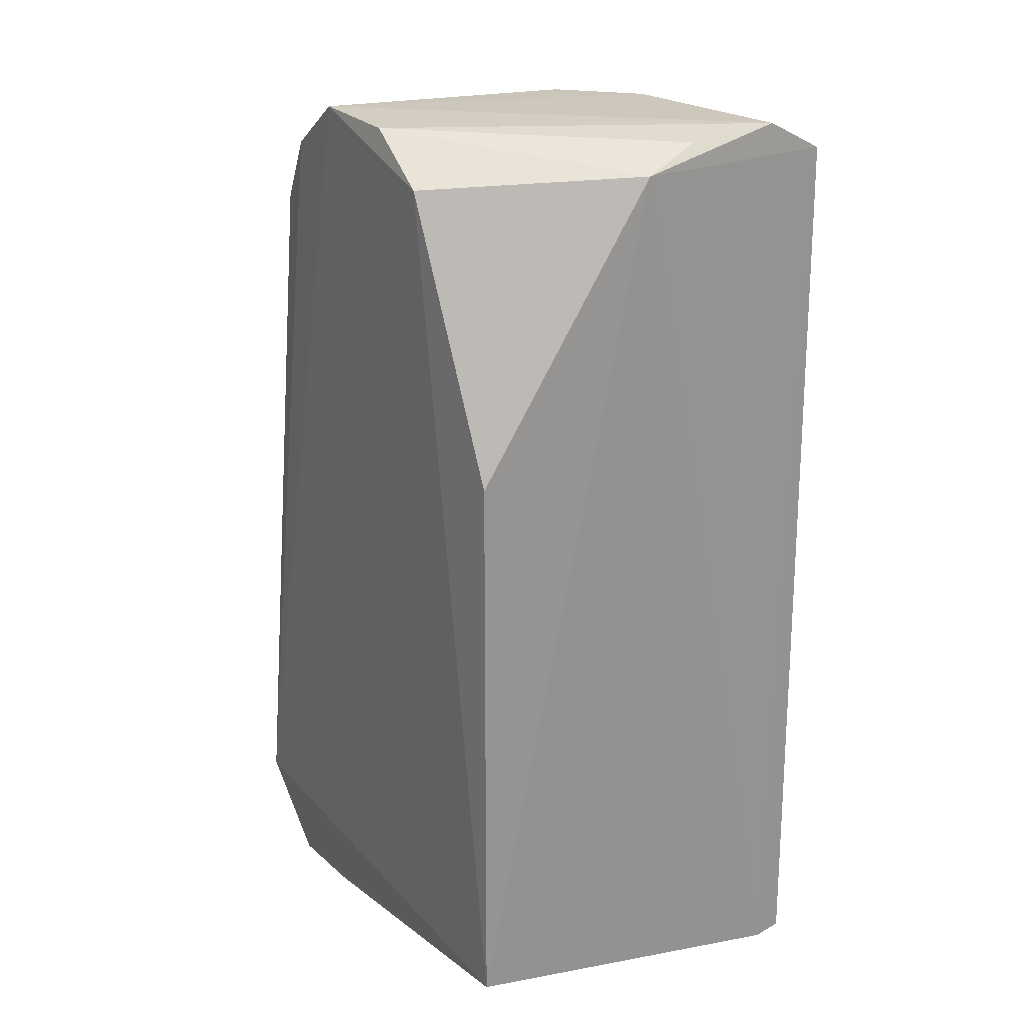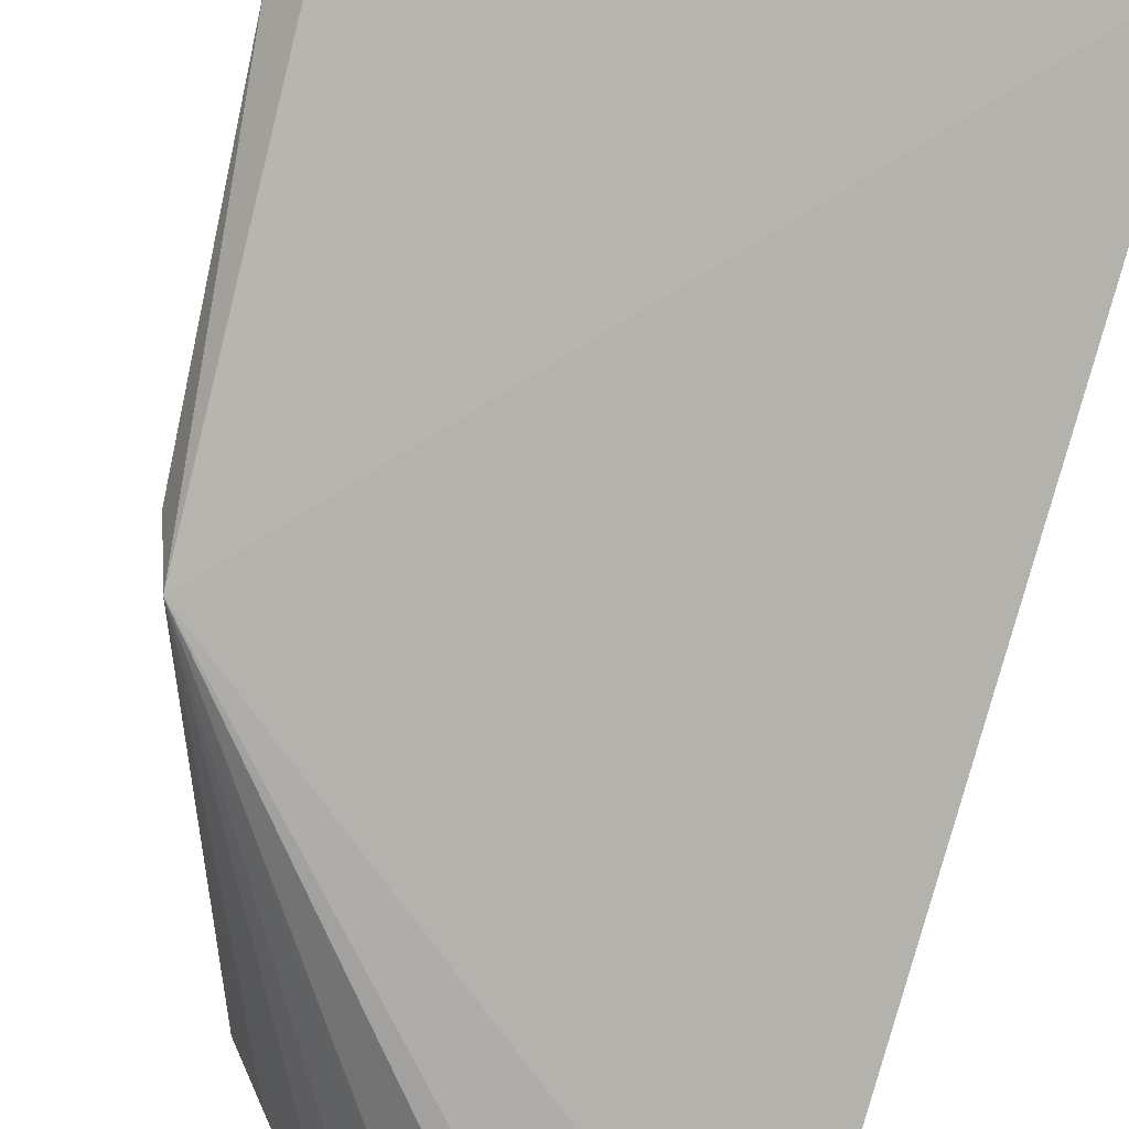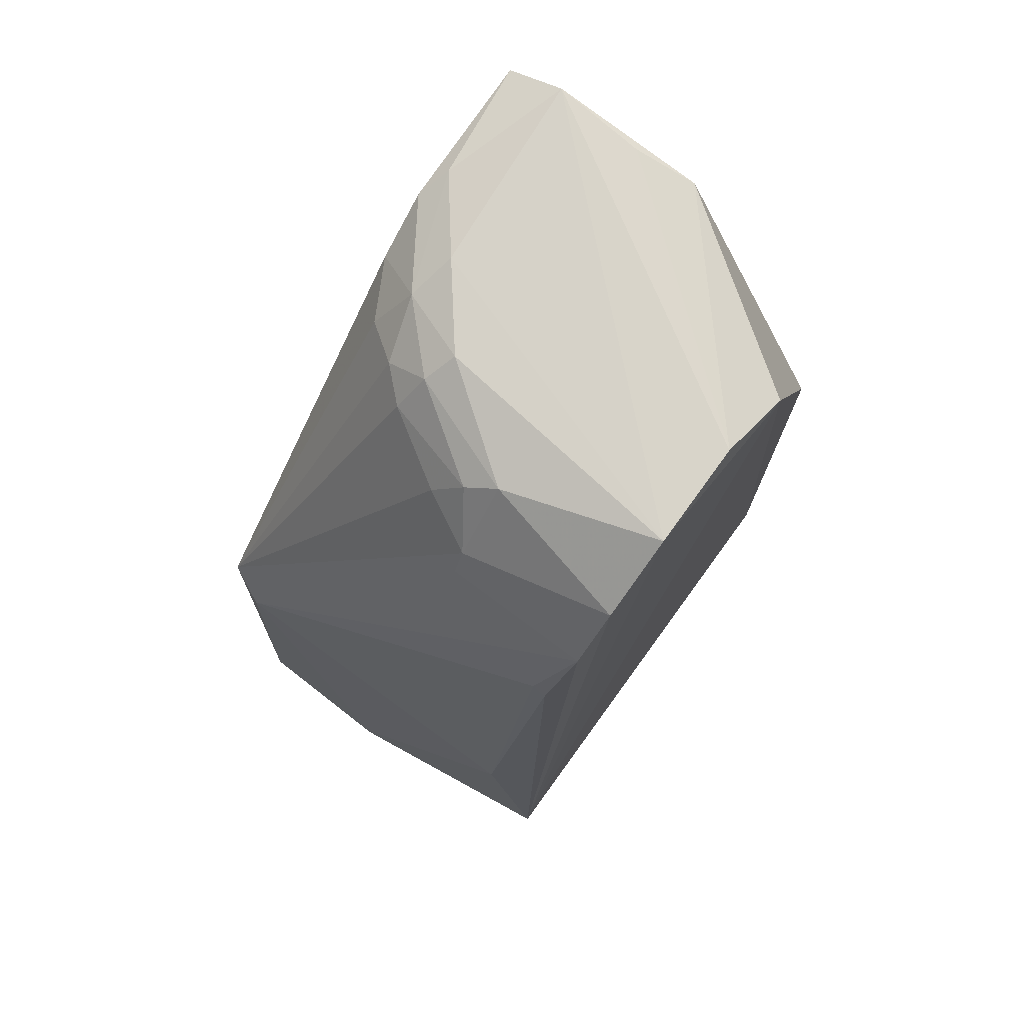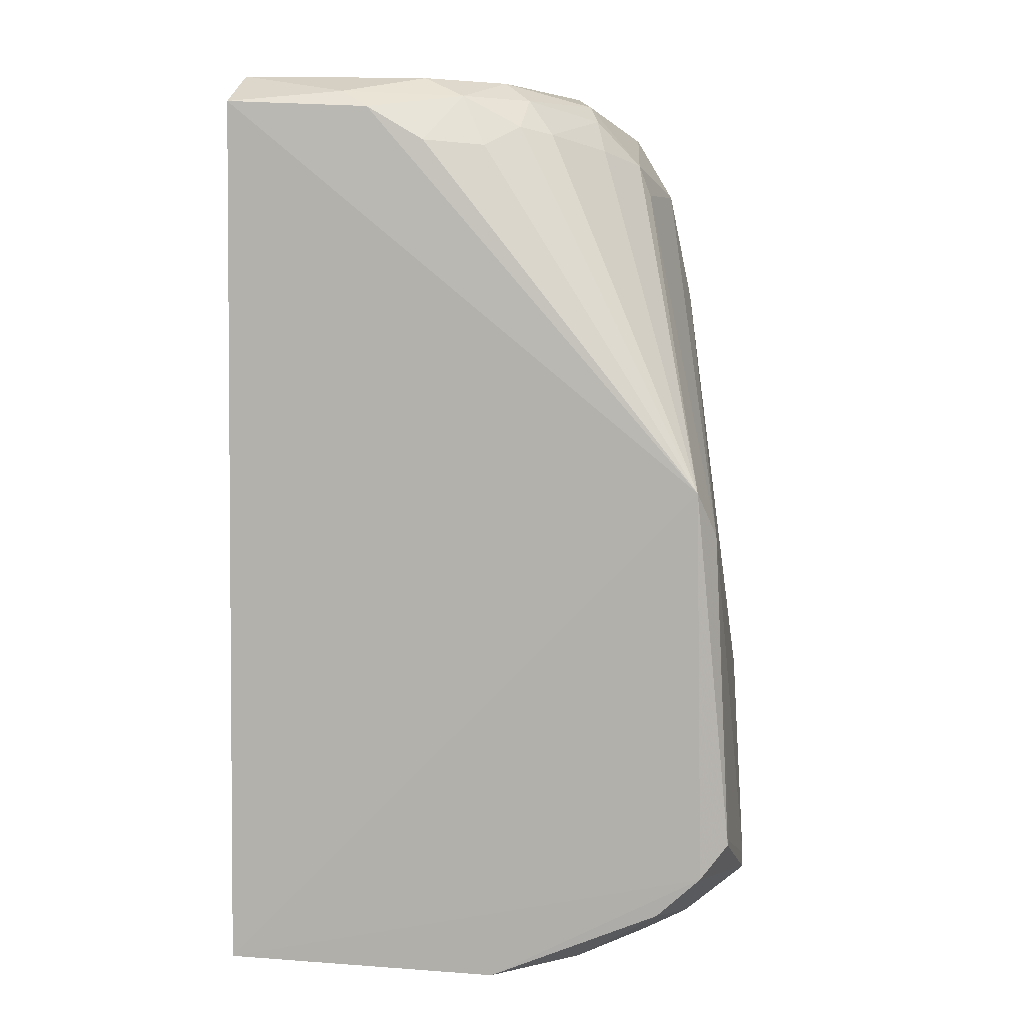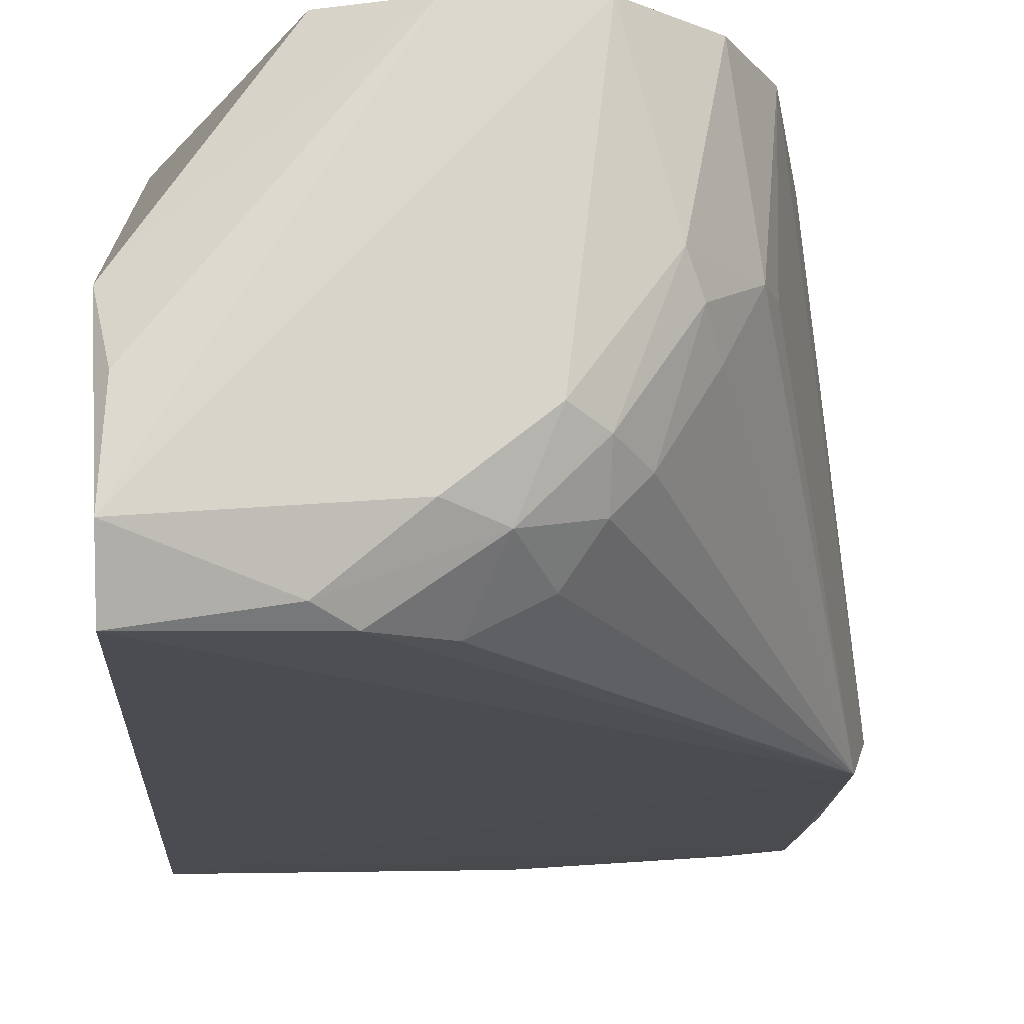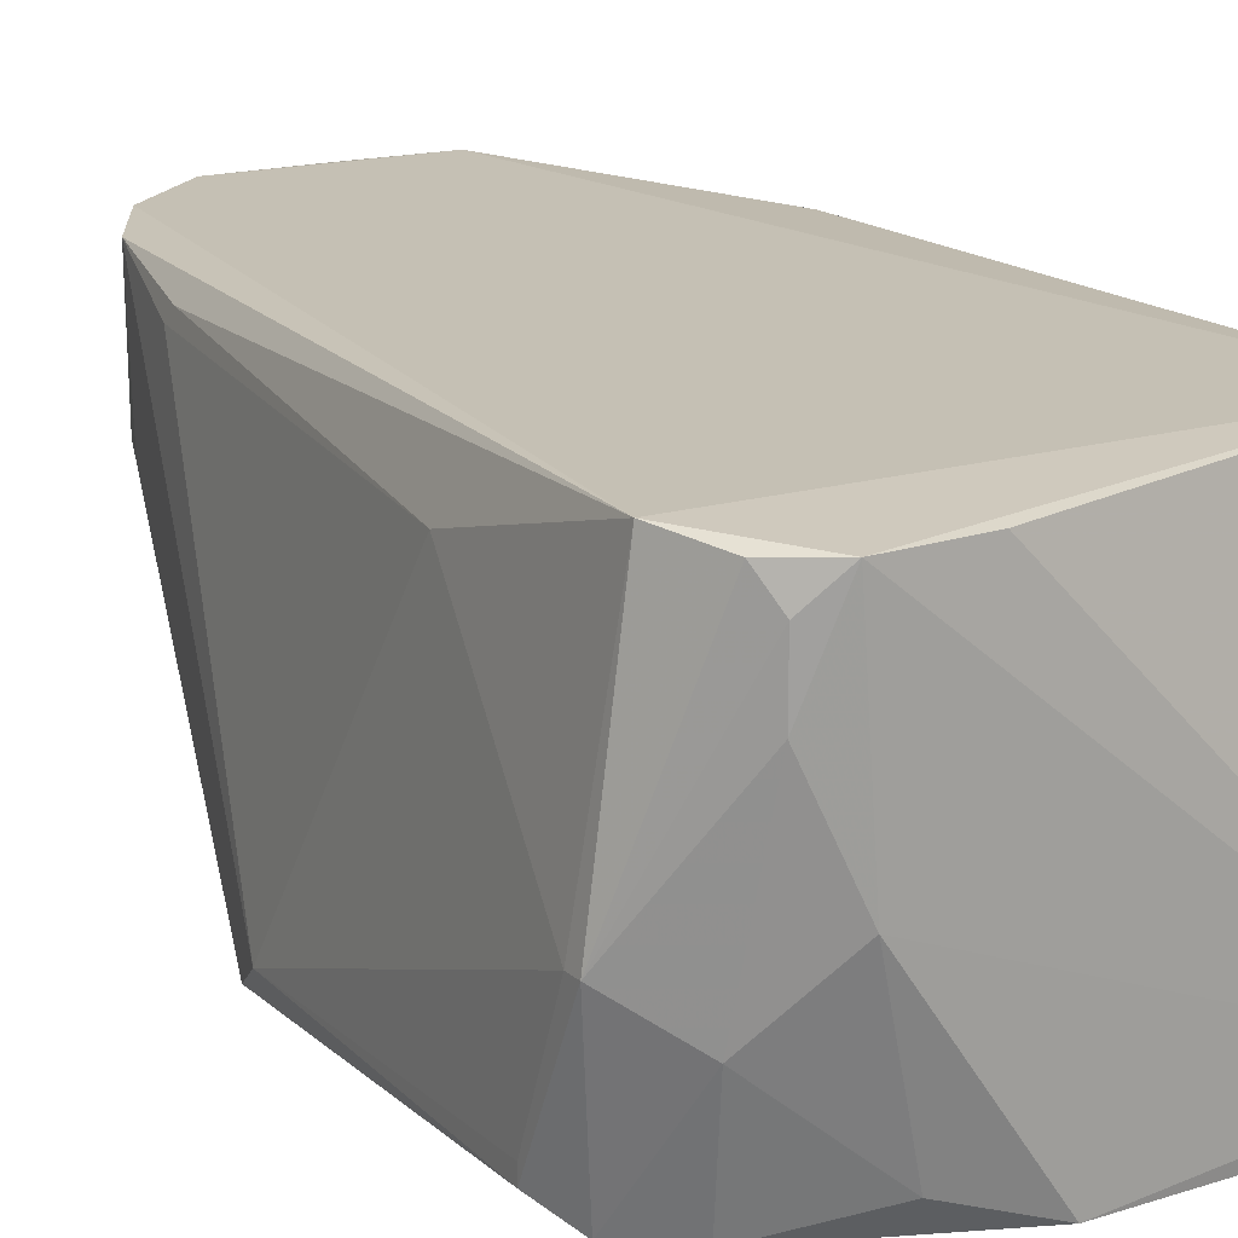
<metadata>
{"format":"obj","ext":"obj","renderer":"f3d","projection":"perspective","resolution":1024,"background":"white","views":[{"elev":23.7,"azim":-121.9,"up":"+Z"},{"elev":-79.8,"azim":165.2,"up":"+Y"},{"elev":76.1,"azim":126.3,"up":"+Z"},{"elev":6.3,"azim":13.1,"up":"+Z"},{"elev":-15.0,"azim":-2.9,"up":"+Y"},{"elev":18.3,"azim":147.3,"up":"+Y"}]}
</metadata>
<code>
v 1.016 -0.5714 -0.6664
v 1.016 -0.6031 -0.6664
v -0.09508 -0.6031 -0.9841
v 0.8113 0.1426 -0.9763
v -0.08527 0.1514 -0.8419
v 0.6874 0.1395 0.878
v 0.2346 -0.6457 0.9039
v 0.9526 -0.6667 0.09513
v 0.159 0.1587 0.8889
v 0.9526 0.1587 -0.7935
v -0.07646 -0.6529 0.9205
v 0.5063 -0.6513 -0.978
v 0.4756 -0.3753 0.9715
v -0.07395 0.143 0.3358
v -0.09064 -0.6634 -0.9762
v 0.829 0.07026 0.5012
v -0.09508 -0.2224 0.9207
v 0.7418 -0.1652 0.7996
v 1.016 -0.3174 -0.7935
v 0.3232 0.1432 0.9779
v 0.9843 -0.6031 5.5e-05
v 0.5352 -0.4931 0.867
v -0.07796 -0.5308 0.9847
v 0.8701 -0.6484 -0.819
v 0.949 0.042 -0.3846
v 0.7812 -0.254 -0.9775
v 0.5372 0.1451 0.9825
v 0.7712 0.1307 0.74
v 0.6266 0.139 -0.9674
v 0.6547 -0.2242 0.8969
v 0.9638 -0.6505 -0.7318
v 0.4751 -0.5775 0.8236
v 0.3235 -0.4977 0.9752
v 0.5928 -0.4305 0.8536
v 0.8706 0.08014 -0.9416
v 0.6878 -0.5874 -0.9398
v 0.8992 -0.4052 -0.8772
v 0.6263 -0.1636 0.9354
v 0.3565 -0.6405 0.8324
v 0.6819 -0.2834 0.8268
v -0.06811 -0.3445 0.9667
v 0.4154 -0.5247 0.9326
v 0.1726 -0.6177 0.9398
v 0.8281 0.09883 0.4704
v 1.016 -0.3174 -0.7617
v 0.7679 -0.1662 0.7321
v 0.8705 -0.04145 -0.9414
v 0.8984 0.1385 -0.9058
v 0.5354 -0.4039 0.9298
f 42 22 49
f 4 5 10
f 5 9 10
f 8 7 11
f 9 5 14
f 11 3 15
f 8 11 15
f 3 12 15
f 5 3 17
f 3 11 17
f 14 5 17
f 9 14 17
f 1 2 19
f 9 17 20
f 2 1 21
f 8 2 21
f 17 11 23
f 16 21 25
f 3 4 26
f 12 3 26
f 6 10 27
f 10 9 27
f 9 20 27
f 20 23 27
f 10 6 28
f 6 18 28
f 21 16 28
f 4 3 29
f 3 5 29
f 5 4 29
f 2 8 31
f 8 15 31
f 15 12 31
f 19 2 31
f 12 24 31
f 8 22 32
f 13 27 33
f 27 23 33
f 22 8 34
f 24 12 36
f 12 26 36
f 36 26 37
f 19 31 37
f 31 24 37
f 24 36 37
f 18 6 38
f 6 27 38
f 27 13 38
f 30 18 38
f 7 8 39
f 8 32 39
f 8 18 40
f 18 30 40
f 34 8 40
f 30 34 40
f 20 17 41
f 17 23 41
f 23 20 41
f 32 22 42
f 13 33 42
f 7 39 42
f 39 32 42
f 11 7 43
f 23 11 43
f 33 23 43
f 7 42 43
f 42 33 43
f 25 10 44
f 16 25 44
f 10 28 44
f 28 16 44
f 1 19 45
f 19 10 45
f 21 1 45
f 10 25 45
f 25 21 45
f 18 8 46
f 8 21 46
f 28 18 46
f 21 28 46
f 26 4 47
f 4 35 47
f 35 19 47
f 37 26 47
f 19 37 47
f 4 10 48
f 10 19 48
f 35 4 48
f 19 35 48
f 22 34 49
f 34 30 49
f 38 13 49
f 30 38 49
f 13 42 49

</code>
